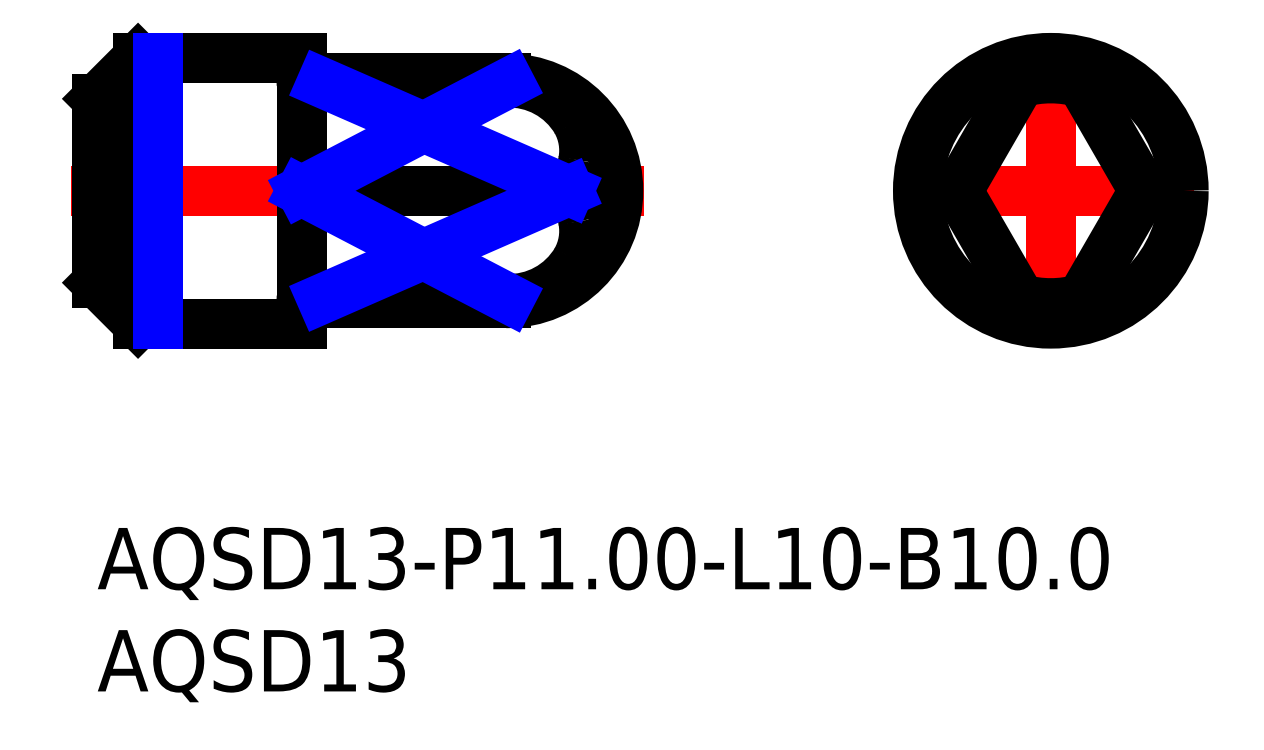
<metadata>
{"format":"dxf","ext":"dxf","renderer":"ezdxf+matplotlib","layout":"modelspace","background":"white","min_lineweight":24,"dpi":150}
</metadata>
<code>
0
SECTION
2
ENTITIES
0
INSERT
8
MSM_CONTINUOUS
2
*U15
10
0
20
0
30
0
0
INSERT
8
MSM_CONTINUOUS
2
*U16
10
0
20
0
30
0
0
LINE
8
MSM_CENTER
10
39.67
20
16.5
30
0
11
53.67
21
16.5
31
0
0
LINE
8
MSM_CENTER
10
46.67
20
9.5
30
0
11
46.67
21
23.5
31
0
0
CIRCLE
8
MSM_CONTINUOUS
10
46.67
20
16.5
30
0
40
6.5
0
LINE
8
MSM_CONTINUOUS
10
48.17
20
21.79
30
0
11
51.22
21
16.5
31
0
0
ARC
8
MSM_CONTINUOUS
10
46.67
20
16.5
30
0
40
5.5
50
74.17
51
105.8
0
LINE
8
MSM_CONTINUOUS
10
42.11
20
16.5
30
0
11
45.17
21
21.79
31
0
0
LINE
8
MSM_CONTINUOUS
10
45.17
20
11.21
30
0
11
42.11
21
16.5
31
0
0
ARC
8
MSM_CONTINUOUS
10
46.67
20
16.5
30
0
40
5.5
50
254.2
51
285.8
0
LINE
8
MSM_CONTINUOUS
10
51.22
20
16.5
30
0
11
48.17
21
11.21
31
0
0
LINE
8
MSM_CENTER
10
-1.275
20
16.5
30
0
11
26.77
21
16.5
31
0
0
LINE
8
MSM_CONTINUOUS
10
20
20
22
30
0
11
11
21
22
31
0
0
LINE
8
MSM_CONTINUOUS
10
11
20
11
30
0
11
20
21
11
31
0
0
LINE
8
MSM_CONTINUOUS
10
10.83
20
21.9
30
0
11
10.2
21
21.9
31
0
0
LINE
8
MSM_CONTINUOUS
10
10.2
20
11.1
30
0
11
10.83
21
11.1
31
0
0
ARC
8
MSM_CONTINUOUS
10
10.83
20
22.1
30
0
40
0.2
50
270
51
330
0
LINE
8
MSM_CONTINUOUS
10
11
20
22
30
0
11
11
21
21.79
31
0
0
ARC
8
MSM_CONTINUOUS
10
10.2
20
22.1
30
0
40
0.2
50
180
51
270
0
ARC
8
MSM_CONTINUOUS
10
10.2
20
10.9
30
0
40
0.2
50
90
51
180
0
LINE
8
MSM_CONTINUOUS
10
11
20
11.21
30
0
11
11
21
11
31
0
0
ARC
8
MSM_CONTINUOUS
10
10.83
20
10.9
30
0
40
0.2
50
30
51
90
0
ARC
8
MSM_CONTINUOUS
10
20
20
16.5
30
0
40
5.5
50
270
51
90
0
LINE
8
MSM_CONTINUOUS
10
10.83
20
11.33
30
0
11
10.2
21
11.33
31
0
0
LINE
8
MSM_CONTINUOUS
10
20
20
11.21
30
0
11
11
21
11.21
31
0
0
LINE
8
MSM_CONTINUOUS
10
23.08
20
16.5
30
0
11
10
21
16.5
31
0
0
LINE
8
MSM_CONTINUOUS
10
11
20
21.79
30
0
11
20
21
21.79
31
0
0
LINE
8
MSM_CONTINUOUS
10
10.2
20
21.67
30
0
11
10.83
21
21.67
31
0
0
LINE
8
MSM_CONTINUOUS
10
0
20
12
30
0
11
2
21
10
31
0
0
LINE
8
MSM_CONTINUOUS
10
2
20
23
30
0
11
0
21
21
31
0
0
LINE
8
MSM_CONTINUOUS
10
0
20
21
30
0
11
0
21
12
31
0
0
LINE
8
MSM_CONTINUOUS
10
2
20
10
30
0
11
10
21
10
31
0
0
LINE
8
MSM_CONTINUOUS
10
10
20
23
30
0
11
2
21
23
31
0
0
LINE
8
MSM_CONTINUOUS
10
10
20
23
30
0
11
10
21
10
31
0
0
LINE
8
MSM_CONTINUOUS
10
2
20
23
30
0
11
2
21
10
31
0
0
ARC
8
MSM_CONTINUOUS
10
10.24
20
21.91
30
0
40
0.2431
50
177.8
51
259.8
0
ARC
8
MSM_CONTINUOUS
10
10.82
20
21.86
30
0
40
0.1974
50
273.1
51
338.7
0
ARC
8
MSM_CONTINUOUS
10
10.25
20
11.09
30
0
40
0.2453
50
100.6
51
181.8
0
ARC
8
MSM_CONTINUOUS
10
10.81
20
11.13
30
0
40
0.203
50
22.27
51
85.87
0
ARC
8
MSM_CONTINUOUS
10
20.76
20
18.52
30
0
40
3.081
50
319
51
349.4
0
ARC
8
MSM_CONTINUOUS
10
20.91
20
18.47
30
0
40
2.925
50
349.8
51
29.6
0
ARC
8
MSM_CONTINUOUS
10
20.17
20
17.98
30
0
40
3.813
50
30.5
51
92.48
0
ARC
8
MSM_CONTINUOUS
10
20.76
20
14.48
30
0
40
3.081
50
10.6
51
41
0
ARC
8
MSM_CONTINUOUS
10
20.91
20
14.53
30
0
40
2.925
50
330.4
51
10.2
0
ARC
8
MSM_CONTINUOUS
10
20.17
20
15.02
30
0
40
3.813
50
267.5
51
329.5
0
LINE
8
MSM_NARROW
10
10
20
16.5
30
0
11
20.17
21
21.8
31
0
0
LINE
8
MSM_NARROW
10
23.08
20
16.5
30
0
11
11
21
21.79
31
0
0
LINE
8
MSM_NARROW
10
10
20
16.5
30
0
11
20.17
21
11.2
31
0
0
LINE
8
MSM_NARROW
10
23.08
20
16.5
30
0
11
11
21
11.21
31
0
0
LINE
8
MSM_NARROW
10
3
20
23
30
0
11
3
21
10
31
0
0
ENDSEC
0
EOF

</code>
